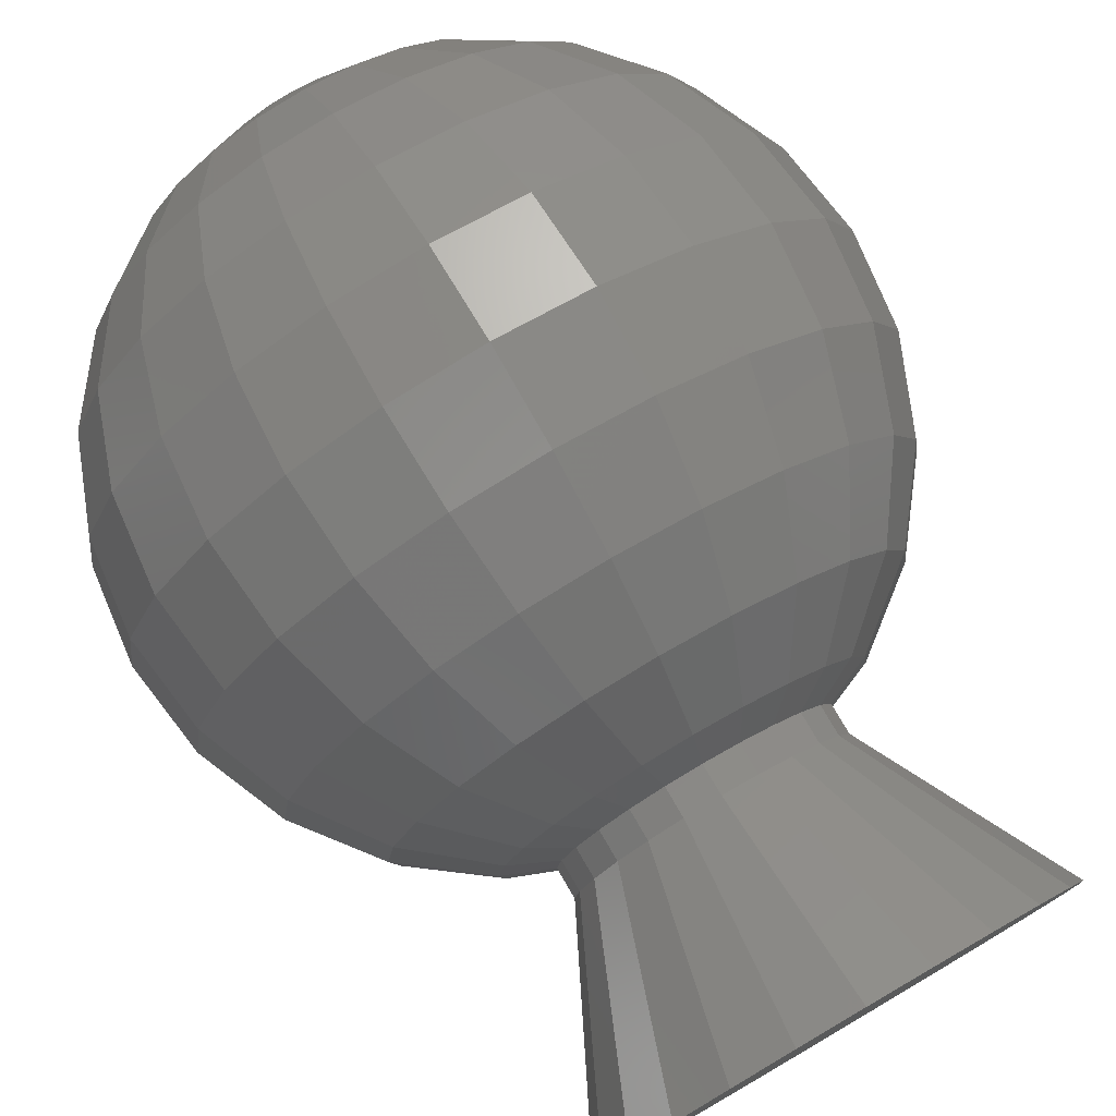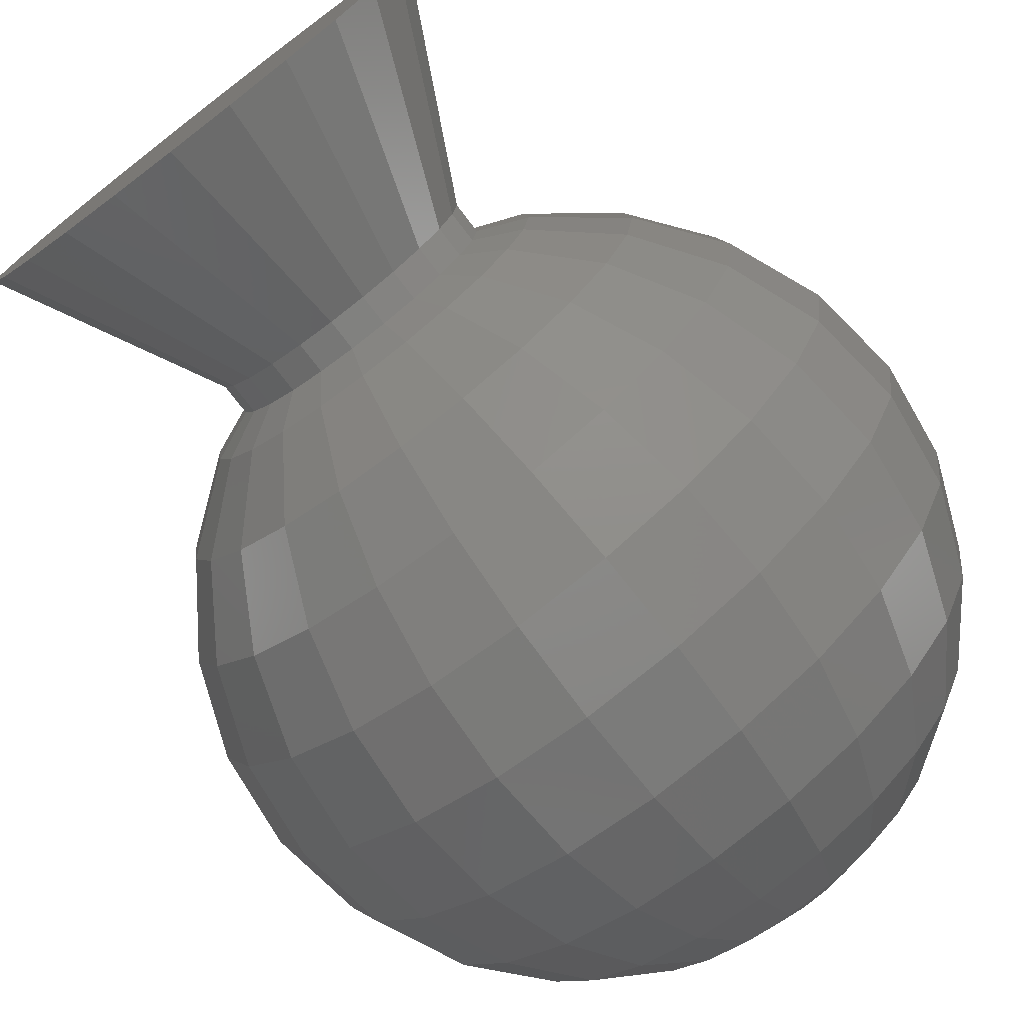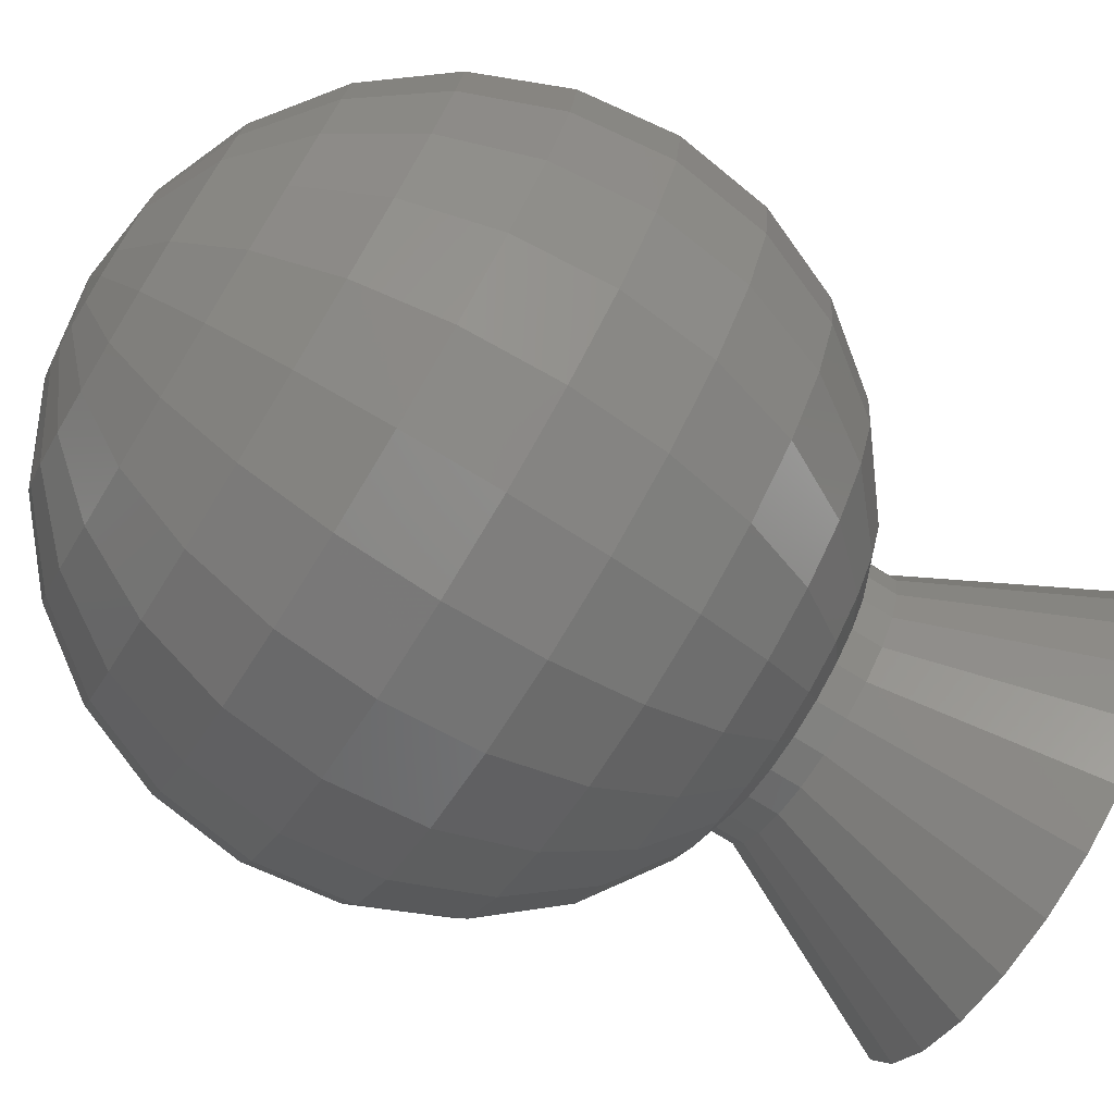
<metadata>
{"format":"stl","ext":"stl","renderer":"f3d","projection":"perspective","resolution":1024,"background":"white","views":[{"elev":77.7,"azim":149.7,"up":"+Y"},{"elev":-75.5,"azim":-142.6,"up":"+Y"},{"elev":-76.5,"azim":58.4,"up":"+Y"}]}
</metadata>
<code>
# stl→obj: 323 verts, 642 faces
v -2 7.464 14.57
v 1.805e-13 8 12.5
v -2.071 7.727 12.5
v 1.805e-13 7.727 14.57
v -2.828 2.828 19.43
v -2.828 4.899 18.16
v -4 4 18.16
v -2 3.464 19.43
v -1.793 -6.692 16.5
v -3.864 -6.692 14.57
v -2 -7.464 14.57
v -3.464 -6 16.5
v -6.692 3.864 14.57
v -7.727 2.071 12.5
v -7.464 2 14.57
v -6.928 4 12.5
v -1.793 1.035 20.23
v -3.464 2 19.43
v -1.464 1.464 20.23
v -5.464 1.464 18.16
v -6.928 -2.03e-13 16.5
v -5.657 -2.03e-13 18.16
v -6.692 1.793 16.5
v -6 -3.464 16.5
v -7.464 -2 14.57
v -6.692 -3.864 14.57
v -6.692 -1.793 16.5
v -3.464 6 16.5
v -4.899 4.899 16.5
v -7.727 -1.805e-13 14.57
v -3.864 6.692 14.57
v -1.793 6.692 16.5
v 1.035 3.864 19.43
v 1.805e-13 5.657 18.16
v 1.805e-13 4 19.43
v 1.464 5.464 18.16
v -4.899 2.828 18.16
v -4.899 -4.899 16.5
v -5.464 -5.464 14.57
v 1.035 1.793 20.23
v 0.5359 2 20.23
v 1.805e-13 -1.354e-13 20.5
v -1.035 1.793 20.23
v -4.899 -2.828 18.16
v -3.864 -1.035 19.43
v -5.464 -1.464 18.16
v -3.464 -2 19.43
v -8 -1.805e-13 12.5
v -7.727 -2.071 12.5
v 7.727 2.071 12.5
v 7.727 -1.805e-13 14.57
v 8 -1.805e-13 12.5
v 7.464 2 14.57
v -6 3.464 16.5
v -2 0.5359 20.23
v -3.864 1.035 19.43
v 3.464 6 16.5
v 4.899 4.899 16.5
v 4.475 5.224 16.5
v 4 4 18.16
v 2.828 4.899 18.16
v 3.708 4.224 18.16
v -4 -2.707e-13 19.43
v -0.5359 -2 20.23
v 1.805e-13 -2.071 20.23
v -2.071 -2.707e-13 20.23
v 6 3.464 16.5
v 6.692 1.793 16.5
v 6.692 3.864 14.57
v 6.928 4 12.5
v 5.464 5.464 14.57
v 5.657 5.657 12.5
v -2 -0.5359 20.23
v -1.793 -1.035 20.23
v -5.464 5.464 14.57
v -5.657 -5.657 12.5
v -4 -6.928 12.5
v 4.899 2.828 18.16
v 5.464 1.464 18.16
v 3.464 2 19.43
v 2.828 2.828 19.43
v 1.805e-13 -7.727 14.57
v -2.071 -7.727 12.5
v 1.805e-13 -8 12.5
v 6 3.464 8.5
v 7.464 2 10.43
v 6.692 1.793 8.5
v 6.692 3.864 10.43
v -6.928 -4 12.5
v -4 -4 18.16
v -2.828 -2.828 19.43
v 2 0.5359 20.23
v 1.793 1.035 20.23
v 1.464 1.464 20.23
v 2 3.464 19.43
v 2.708 2.921 19.43
v 6.928 -2.03e-13 16.5
v 5.657 -2.03e-13 18.16
v -0.5359 2 20.23
v -1.035 3.864 19.43
v 1.805e-13 2.071 20.23
v -2 -3.464 19.43
v -1.464 -1.464 20.23
v -1.035 -1.793 20.23
v -1.464 -5.464 18.16
v -2.828 -4.899 18.16
v 5.657 -5.657 12.5
v 3.864 -6.692 14.57
v 4 -6.928 12.5
v 5.464 -5.464 14.57
v 4 4 6.843
v 4.899 2.828 6.843
v 4.899 4.899 8.5
v -1.035 -3.864 19.43
v 3.864 1.035 19.43
v 2 7.464 10.43
v 4 6.928 12.5
v 3.864 6.692 10.43
v 2.071 7.727 12.5
v 5.464 1.464 6.843
v 7.727 -1.579e-13 10.43
v -7.464 2 10.43
v -6.928 -1.354e-13 8.5
v -7.727 -1.579e-13 10.43
v -6.692 1.793 8.5
v -5.464 5.464 10.43
v -3.464 6 8.5
v -4.899 4.899 8.5
v -3.864 6.692 10.43
v -5.657 5.657 12.5
v -4 6.928 12.5
v 1.791e-13 4 5.572
v -0.7765 2.898 5.158
v -1.035 3.864 5.572
v 8.883e-14 3 5.158
v 5.464 5.464 10.43
v 3.464 2 5.572
v 2.828 2.828 5.572
v 3.864 1.035 5.572
v 1.464 5.464 6.843
v 1.791e-13 5.657 6.843
v 1.035 3.864 5.572
v 1.791e-13 7.727 10.43
v -2 7.464 10.43
v 3.464 6 8.5
v 2.828 4.899 6.843
v 1.793 6.692 8.5
v -1.464 5.464 6.843
v -2.828 4.899 6.843
v -1.793 6.692 8.5
v 3.708 4.224 6.843
v 4.475 5.224 8.5
v -1.41e-15 6.928 8.5
v 2 3.464 5.572
v -2 3.464 5.572
v -2.828 2.828 5.572
v -4 4 6.843
v -3.864 -1.035 5.572
v -4.899 -2.828 6.843
v -5.464 -1.464 6.843
v -3.464 -2 5.572
v -2.598 1.5 5.158
v -3.464 2 5.572
v -2.121 2.121 5.158
v -5.464 1.464 6.843
v -4 -1.805e-13 5.572
v -5.657 -1.354e-13 6.843
v -3.864 1.035 5.572
v -2.898 0.7765 5.158
v -2.898 -0.7765 5.158
v -2.598 -1.5 5.158
v -4.899 2.828 6.843
v -6 3.464 8.5
v -6.692 -1.793 8.5
v -7.464 -2 10.43
v -6 -3.464 8.5
v -6.692 -3.864 10.43
v -6.692 3.864 10.43
v 6.928 -1.579e-13 8.5
v 4 -4 6.843
v 3.464 -6 8.5
v 2.828 -4.899 6.843
v 4.899 -4.899 8.5
v -4 -4 6.843
v -4.899 -4.899 8.5
v -3 -4.512e-14 5.158
v -5.464 -5.464 10.43
v 5.657 -1.354e-13 6.843
v -3.864 -6.692 10.43
v -3.464 -6 8.5
v -2 -7.464 10.43
v -1.793 -6.692 8.5
v -2.828 -2.828 5.572
v 1.791e-13 -7.727 10.43
v 1.791e-13 -6.928 8.5
v -2.121 -2.121 5.158
v -2 -3.464 5.572
v -1.5 -2.598 5.158
v -2.828 -4.899 6.843
v -1.464 -5.464 6.843
v 0.7765 -2.898 5.158
v -1.41e-15 -3 4.5
v 0.7765 -2.898 4.5
v 8.883e-14 -3 5.158
v -2.121 2.121 4.5
v -4.547 2.625 1.692e-14
v -2.598 1.5 4.5
v -3.712 3.712 2.256e-14
v -4.5 2.686 1.692e-14
v 5.071 1.359 0
v 3 0 4.5
v 5.25 0 0
v 2.898 0.7765 4.5
v -0.7765 -2.898 4.5
v -2.625 -4.547 -2.82e-14
v -1.359 -5.071 -3.384e-14
v -1.5 -2.598 4.5
v -2.598 -1.5 4.5
v -5.071 -1.359 -1.128e-14
v -4.547 -2.625 -1.692e-14
v -2.898 -0.7765 4.5
v -5.25 0 0
v -3 0 4.5
v -1.41e-15 -5.25 -3.384e-14
v 1.359 -5.071 -3.384e-14
v 4.547 -2.625 -1.692e-14
v 2.121 -2.121 4.5
v 3.712 -3.712 -2.256e-14
v 2.598 -1.5 4.5
v -2.898 0.7765 4.5
v -5.071 1.359 0
v -2.121 -2.121 4.5
v -3.712 -3.712 -2.256e-14
v 2.625 4.547 2.82e-14
v 2.121 2.121 4.5
v 3.712 3.712 2.256e-14
v 1.5 2.598 4.5
v -0.7765 2.898 4.5
v -1.41e-15 5.25 3.384e-14
v -1.359 5.071 3.384e-14
v -1.41e-15 3 4.5
v 1.359 5.071 3.384e-14
v 0.7765 2.898 4.5
v 2.898 0.7765 5.158
v 3 -4.512e-14 5.158
v 4.547 2.625 1.692e-14
v 2.598 1.5 4.5
v 2.898 -0.7765 5.158
v 2.598 -1.5 5.158
v 2.898 -0.7765 4.5
v 2.625 -4.547 -2.82e-14
v 1.5 -2.598 4.5
v -1.5 2.598 4.5
v -2.625 4.547 2.82e-14
v -0.7765 -2.898 5.158
v 5.071 -1.359 -1.128e-14
v -1.5 2.598 5.158
v 6.692 -1.793 16.5
v 7.464 -2 14.57
v 3.864 -1.035 5.572
v 4 -1.354e-13 5.572
v 0.7765 2.898 5.158
v 2.121 2.121 5.158
v 1.5 2.598 5.158
v 2.708 2.921 5.572
v 2.828 -2.828 5.572
v 2.121 -2.121 5.158
v 3.464 -2 5.572
v 1.5 -2.598 5.158
v 2.598 1.5 5.158
v 1.464 -5.464 18.16
v 2 -3.464 19.43
v 1.035 -3.864 19.43
v 2.828 -4.899 18.16
v 1.791e-13 -4 5.572
v -1.035 -3.864 5.572
v 4.958 5.853 10.43
v 5.122 6.067 12.5
v 3.864 6.692 14.57
v 4.958 5.853 14.57
v 7.727 -2.071 12.5
v 6.692 -3.864 14.57
v 6.928 -4 12.5
v 1.035 -3.864 5.572
v 2 -3.464 5.572
v 4.899 -2.828 18.16
v 6 -3.464 16.5
v 5.464 -1.464 18.16
v 3.464 -6 16.5
v 1.793 -6.692 16.5
v 2.071 -2.256e-13 20.23
v 2 -0.5359 20.23
v 1.035 -1.793 20.23
v 0.5359 -2 20.23
v 1.793 -1.035 20.23
v 2.828 -2.828 19.43
v 1.464 -1.464 20.23
v 3.464 -2 19.43
v 3.864 -1.035 19.43
v 4 -2.256e-13 19.43
v 7.464 -2 10.43
v 4 -4 18.16
v 2 -7.464 14.57
v 1.805e-13 -6.928 16.5
v 5.464 -1.464 6.843
v 1.805e-13 -4 19.43
v 1.805e-13 6.928 16.5
v 4.899 -4.899 16.5
v 6.692 -1.793 8.5
v 2.071 -7.727 12.5
v -1.464 5.464 18.16
v 2 7.464 14.57
v 1.793 6.692 16.5
v 4.899 -2.828 6.843
v 1.805e-13 -5.657 18.16
v 3.864 -6.692 10.43
v 5.464 -5.464 10.43
v 1.464 -5.464 6.843
v 1.791e-13 -5.657 6.843
v 6.692 -3.864 10.43
v 6 -3.464 8.5
v 1.793 -6.692 8.5
v 2 -7.464 10.43
f 1 2 3
f 2 1 4
f 5 6 7
f 6 5 8
f 9 10 11
f 10 9 12
f 13 14 15
f 14 13 16
f 17 5 18
f 5 17 19
f 20 21 22
f 21 20 23
f 24 25 26
f 25 24 27
f 7 28 29
f 28 7 6
f 27 30 25
f 30 27 21
f 28 1 31
f 1 28 32
f 33 34 35
f 34 33 36
f 18 7 37
f 7 18 5
f 38 26 39
f 26 38 24
f 40 41 42
f 19 8 5
f 8 19 43
f 44 45 46
f 45 44 47
f 25 48 49
f 48 25 30
f 50 51 52
f 51 50 53
f 54 15 23
f 15 54 13
f 55 18 56
f 18 55 17
f 42 43 19
f 57 58 59
f 58 57 60
f 60 57 61
f 60 61 62
f 42 19 17
f 46 63 22
f 63 46 45
f 46 21 27
f 21 46 22
f 42 64 65
f 42 17 55
f 66 56 63
f 56 66 55
f 53 67 68
f 67 53 69
f 70 71 69
f 71 70 72
f 42 73 74
f 12 39 10
f 39 12 38
f 47 73 45
f 73 47 74
f 29 13 54
f 13 29 75
f 63 20 22
f 20 63 56
f 10 76 77
f 76 10 39
f 44 27 24
f 27 44 46
f 68 78 79
f 78 68 67
f 80 60 81
f 60 80 78
f 82 83 84
f 83 82 11
f 85 86 87
f 86 85 88
f 26 49 89
f 49 26 25
f 11 77 83
f 77 11 10
f 37 23 20
f 23 37 54
f 90 47 44
f 47 90 91
f 92 93 42
f 94 95 40
f 95 94 81
f 95 81 96
f 45 66 63
f 66 45 73
f 51 68 97
f 68 51 53
f 56 37 20
f 37 56 18
f 68 98 97
f 98 68 79
f 67 60 78
f 60 67 58
f 99 35 100
f 35 99 101
f 102 103 91
f 103 102 104
f 105 12 9
f 12 105 106
f 88 50 86
f 50 88 70
f 107 108 109
f 108 107 110
f 111 85 112
f 85 111 113
f 114 104 102
f 104 114 64
f 93 81 94
f 81 93 80
f 42 103 104
f 92 80 93
f 80 92 115
f 50 69 53
f 69 50 70
f 90 24 38
f 24 90 44
f 116 117 118
f 117 116 119
f 112 87 120
f 87 112 85
f 69 58 67
f 58 69 71
f 42 55 66
f 39 89 76
f 89 39 26
f 42 66 73
f 115 78 80
f 78 115 79
f 121 50 52
f 50 121 86
f 122 123 124
f 123 122 125
f 126 127 128
f 127 126 129
f 130 129 126
f 129 130 131
f 132 133 134
f 133 132 135
f 113 88 85
f 88 113 136
f 111 137 138
f 137 111 112
f 112 139 137
f 139 112 120
f 140 132 141
f 132 140 142
f 136 70 88
f 70 136 72
f 3 143 144
f 143 3 2
f 143 119 116
f 119 143 2
f 140 145 146
f 145 140 147
f 127 148 149
f 148 127 150
f 146 111 151
f 111 146 113
f 113 146 145
f 113 145 152
f 153 116 147
f 116 153 143
f 140 154 142
f 154 140 146
f 147 118 145
f 118 147 116
f 148 155 149
f 155 148 134
f 149 156 157
f 156 149 155
f 158 159 160
f 159 158 161
f 144 153 150
f 153 144 143
f 156 162 163
f 162 156 164
f 165 166 167
f 166 165 168
f 150 141 148
f 141 150 153
f 163 169 168
f 169 163 162
f 129 150 127
f 150 129 144
f 141 134 148
f 134 141 132
f 170 161 158
f 161 170 171
f 128 149 157
f 149 128 127
f 131 144 129
f 144 131 3
f 172 168 165
f 168 172 163
f 173 157 172
f 157 173 128
f 153 140 141
f 140 153 147
f 14 124 48
f 124 14 122
f 124 174 175
f 174 124 123
f 125 167 123
f 167 125 165
f 166 160 167
f 160 166 158
f 175 176 177
f 176 175 174
f 123 160 174
f 160 123 167
f 16 126 178
f 126 16 130
f 87 121 179
f 121 87 86
f 48 175 49
f 175 48 124
f 178 128 173
f 128 178 126
f 180 181 182
f 181 180 183
f 14 178 122
f 178 14 16
f 176 184 185
f 184 176 159
f 122 173 125
f 173 122 178
f 49 177 89
f 177 49 175
f 186 158 166
f 158 186 170
f 174 159 176
f 159 174 160
f 125 172 165
f 172 125 173
f 177 185 187
f 185 177 176
f 188 87 179
f 87 188 120
f 189 185 190
f 185 189 187
f 168 186 166
f 186 168 169
f 89 187 76
f 187 89 177
f 191 190 192
f 190 191 189
f 161 184 159
f 184 161 193
f 194 192 195
f 192 194 191
f 196 197 193
f 197 196 198
f 192 199 200
f 199 192 190
f 77 187 189
f 187 77 76
f 157 163 172
f 163 157 156
f 201 202 203
f 202 201 204
f 205 206 207
f 206 205 208
f 206 208 209
f 210 211 212
f 211 210 213
f 214 215 216
f 215 214 217
f 218 219 220
f 219 218 221
f 221 222 219
f 222 221 223
f 203 224 225
f 224 203 202
f 226 227 228
f 227 226 229
f 230 222 223
f 222 230 231
f 232 220 233
f 220 232 218
f 234 235 236
f 235 234 237
f 238 239 240
f 239 238 241
f 241 242 239
f 242 241 243
f 211 244 245
f 244 211 213
f 246 235 247
f 235 246 236
f 229 248 249
f 248 229 250
f 250 245 248
f 245 250 211
f 251 203 225
f 203 251 252
f 253 240 254
f 240 253 238
f 205 254 208
f 254 205 253
f 210 247 213
f 247 210 246
f 242 237 234
f 237 242 243
f 204 214 202
f 214 204 255
f 212 250 256
f 250 212 211
f 202 216 224
f 216 202 214
f 134 257 155
f 257 134 133
f 51 258 259
f 258 51 97
f 171 232 196
f 232 171 218
f 155 164 156
f 164 155 257
f 238 135 241
f 135 238 133
f 164 253 205
f 253 164 257
f 228 252 251
f 252 228 227
f 245 260 248
f 260 245 261
f 132 262 135
f 262 132 142
f 154 263 264
f 263 154 265
f 263 265 138
f 249 266 267
f 266 249 268
f 169 223 186
f 223 169 230
f 267 252 227
f 252 267 269
f 137 244 270
f 244 137 139
f 138 270 263
f 270 138 137
f 142 264 262
f 264 142 154
f 255 217 214
f 217 255 198
f 207 231 230
f 231 207 206
f 139 245 244
f 245 139 261
f 271 272 273
f 272 271 274
f 255 275 276
f 275 255 204
f 162 230 169
f 230 162 207
f 217 233 215
f 233 217 232
f 248 268 249
f 268 248 260
f 277 72 136
f 72 277 118
f 72 118 117
f 72 117 278
f 171 193 161
f 193 171 196
f 278 71 72
f 71 278 117
f 71 117 279
f 71 279 280
f 162 205 207
f 205 162 164
f 281 282 283
f 282 281 259
f 201 275 204
f 275 201 284
f 256 229 226
f 229 256 250
f 105 102 106
f 102 105 114
f 269 284 201
f 284 269 285
f 258 286 287
f 286 258 288
f 283 110 107
f 110 283 282
f 289 271 290
f 271 289 274
f 291 42 292
f 293 42 294
f 292 42 295
f 52 259 281
f 259 52 51
f 96 61 95
f 61 96 81
f 61 81 62
f 62 81 60
f 296 295 297
f 295 296 298
f 106 91 90
f 91 106 102
f 299 291 292
f 291 299 300
f 301 52 281
f 52 301 121
f 97 288 258
f 288 97 98
f 302 298 296
f 298 302 286
f 291 92 42
f 41 35 101
f 35 41 33
f 57 59 279
f 280 58 71
f 58 280 279
f 58 279 59
f 290 82 303
f 82 290 304
f 106 38 12
f 38 106 90
f 259 287 282
f 287 259 258
f 291 115 92
f 115 291 300
f 108 290 303
f 290 108 289
f 146 265 154
f 265 146 138
f 138 146 151
f 138 151 111
f 261 305 260
f 305 261 188
f 42 104 64
f 40 33 41
f 33 40 95
f 306 64 114
f 64 306 65
f 15 48 30
f 48 15 14
f 32 4 1
f 4 32 307
f 110 289 108
f 289 110 308
f 309 121 301
f 121 309 179
f 286 299 298
f 299 286 288
f 298 292 295
f 292 298 299
f 93 94 42
f 273 293 294
f 293 273 272
f 273 65 306
f 65 273 294
f 303 84 310
f 84 303 82
f 311 307 32
f 307 311 34
f 109 303 310
f 303 109 108
f 304 11 82
f 11 304 9
f 305 179 309
f 179 305 188
f 41 101 42
f 23 30 21
f 30 23 15
f 2 312 119
f 312 2 4
f 313 61 57
f 61 313 36
f 260 314 268
f 314 260 305
f 94 40 42
f 312 57 279
f 57 312 313
f 119 279 117
f 279 119 312
f 294 42 65
f 272 297 293
f 297 272 296
f 315 9 304
f 9 315 105
f 297 42 293
f 100 34 311
f 34 100 35
f 288 300 299
f 300 288 98
f 101 99 42
f 295 42 297
f 152 136 113
f 136 152 145
f 136 145 118
f 136 118 277
f 300 79 115
f 79 300 98
f 42 74 103
f 287 302 308
f 302 287 286
f 307 36 313
f 36 307 34
f 271 306 315
f 306 271 273
f 315 114 105
f 114 315 306
f 271 304 290
f 304 271 315
f 274 296 272
f 296 274 302
f 282 308 110
f 308 282 287
f 91 74 47
f 74 91 103
f 308 274 289
f 274 308 302
f 183 316 181
f 316 183 317
f 237 263 235
f 263 237 264
f 7 54 37
f 54 7 29
f 285 318 284
f 318 285 182
f 84 191 194
f 191 84 83
f 120 261 139
f 261 120 188
f 31 3 131
f 3 31 1
f 83 189 191
f 189 83 77
f 197 200 199
f 200 197 276
f 276 319 200
f 319 276 275
f 183 320 317
f 320 183 321
f 319 192 200
f 192 319 195
f 284 319 275
f 319 284 318
f 193 199 184
f 199 193 197
f 182 322 318
f 322 182 181
f 317 109 316
f 109 317 107
f 307 312 4
f 312 307 313
f 322 319 318
f 319 322 195
f 198 276 197
f 276 198 255
f 180 321 183
f 321 180 314
f 190 184 199
f 184 190 185
f 317 283 107
f 283 317 320
f 257 238 253
f 238 257 133
f 266 182 285
f 182 266 180
f 247 244 213
f 244 247 270
f 75 16 13
f 16 75 130
f 322 194 195
f 194 322 323
f 8 311 6
f 311 8 100
f 75 131 130
f 131 75 31
f 42 99 43
f 321 301 320
f 301 321 309
f 6 32 28
f 32 6 311
f 135 243 241
f 243 135 262
f 323 84 194
f 84 323 310
f 29 31 75
f 31 29 28
f 267 285 269
f 285 267 266
f 235 270 247
f 270 235 263
f 95 36 33
f 36 95 61
f 186 221 170
f 221 186 223
f 181 323 322
f 323 181 316
f 314 309 321
f 309 314 305
f 320 281 283
f 281 320 301
f 43 100 8
f 100 43 99
f 243 264 237
f 264 243 262
f 316 310 323
f 310 316 109
f 229 267 227
f 267 229 249
f 170 218 171
f 218 170 221
f 252 201 203
f 201 252 269
f 231 219 222
f 219 231 206
f 219 206 220
f 220 206 209
f 220 209 233
f 233 209 208
f 233 208 254
f 233 254 215
f 215 254 240
f 215 240 216
f 216 240 239
f 216 239 224
f 224 239 242
f 224 242 225
f 225 242 234
f 225 234 251
f 251 234 236
f 251 236 228
f 228 236 246
f 228 246 226
f 226 246 210
f 226 210 256
f 256 210 212
f 268 180 266
f 180 268 314
f 198 232 217
f 232 198 196

</code>
